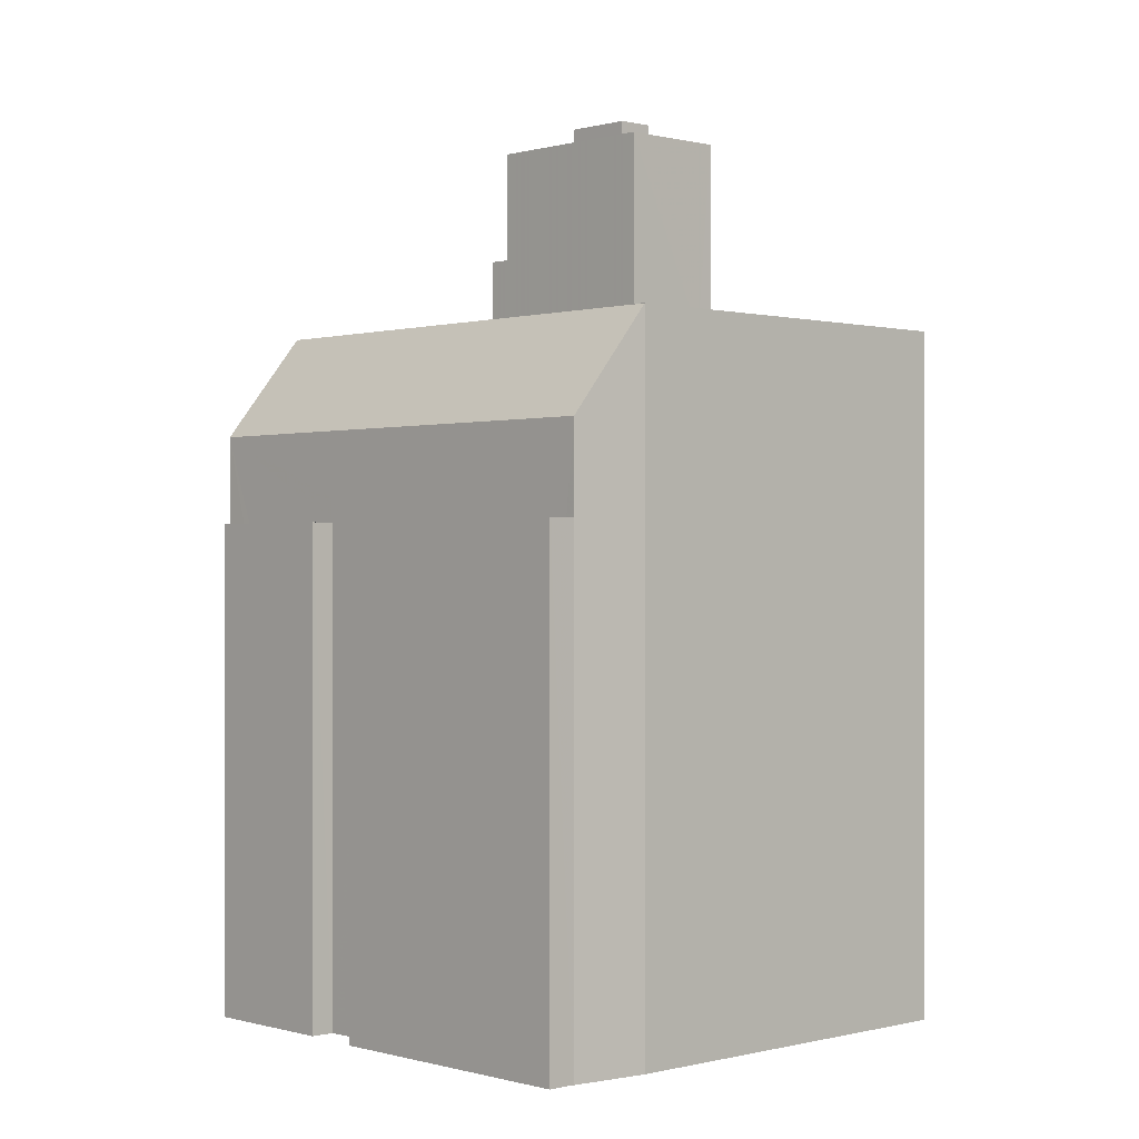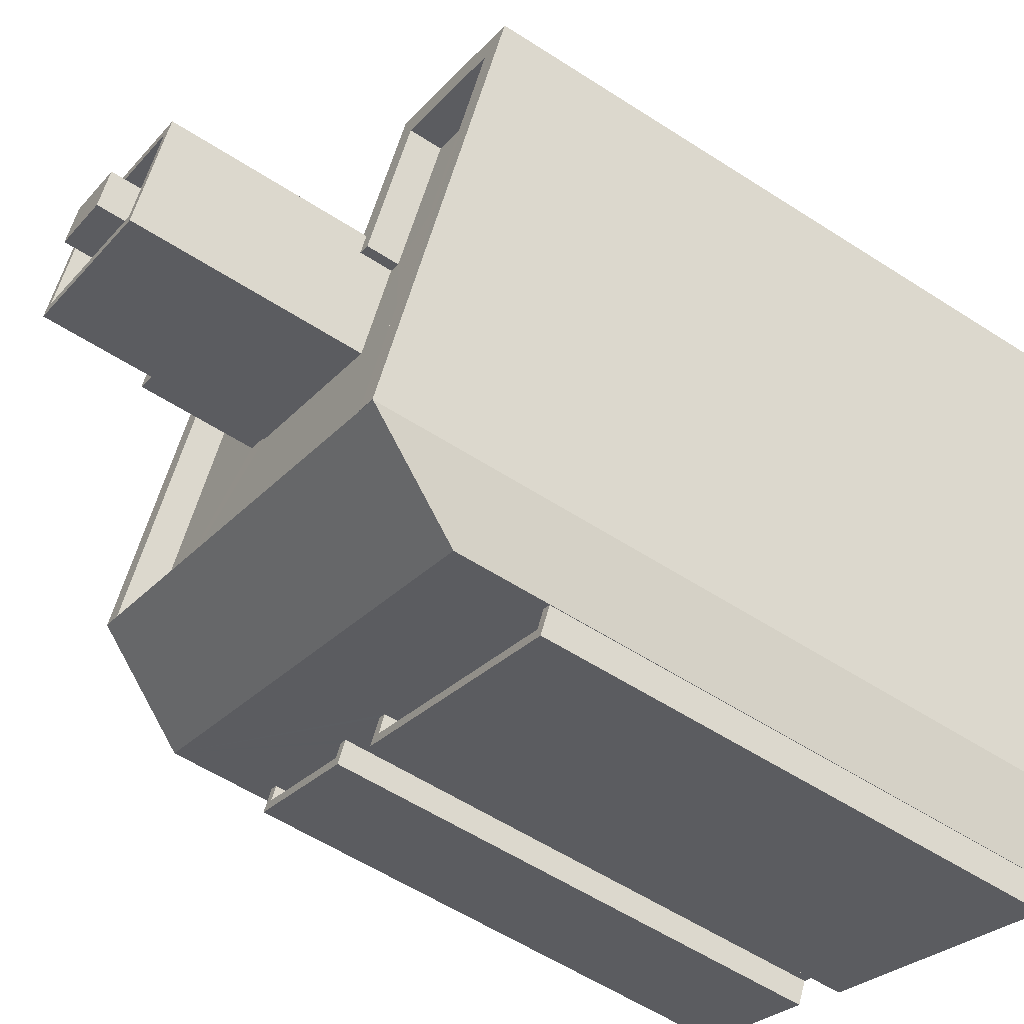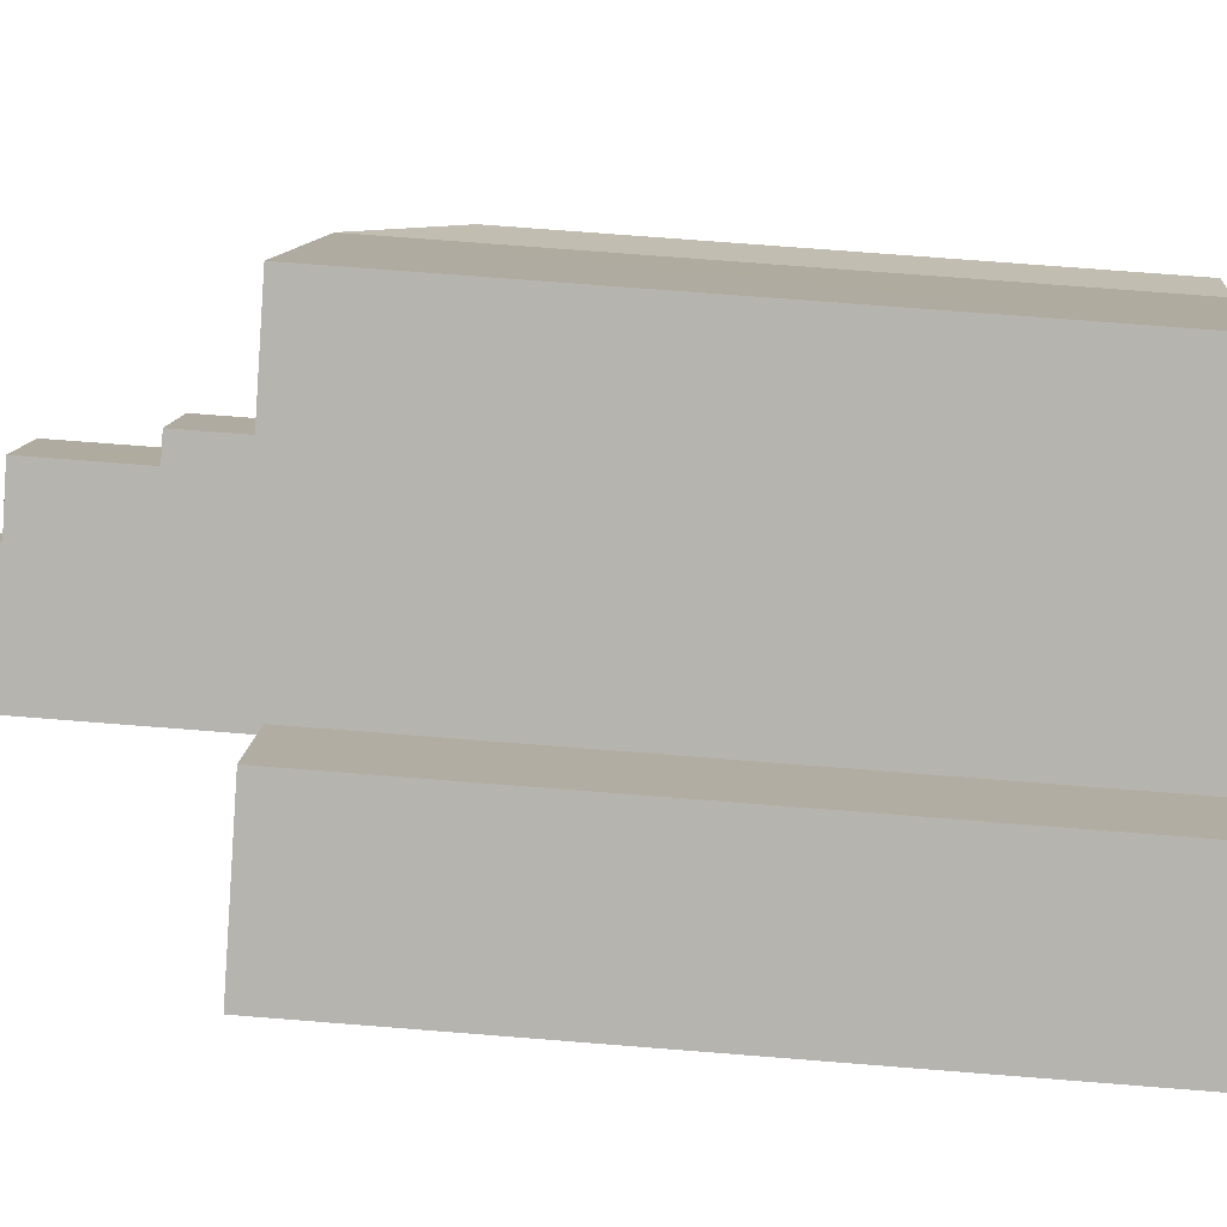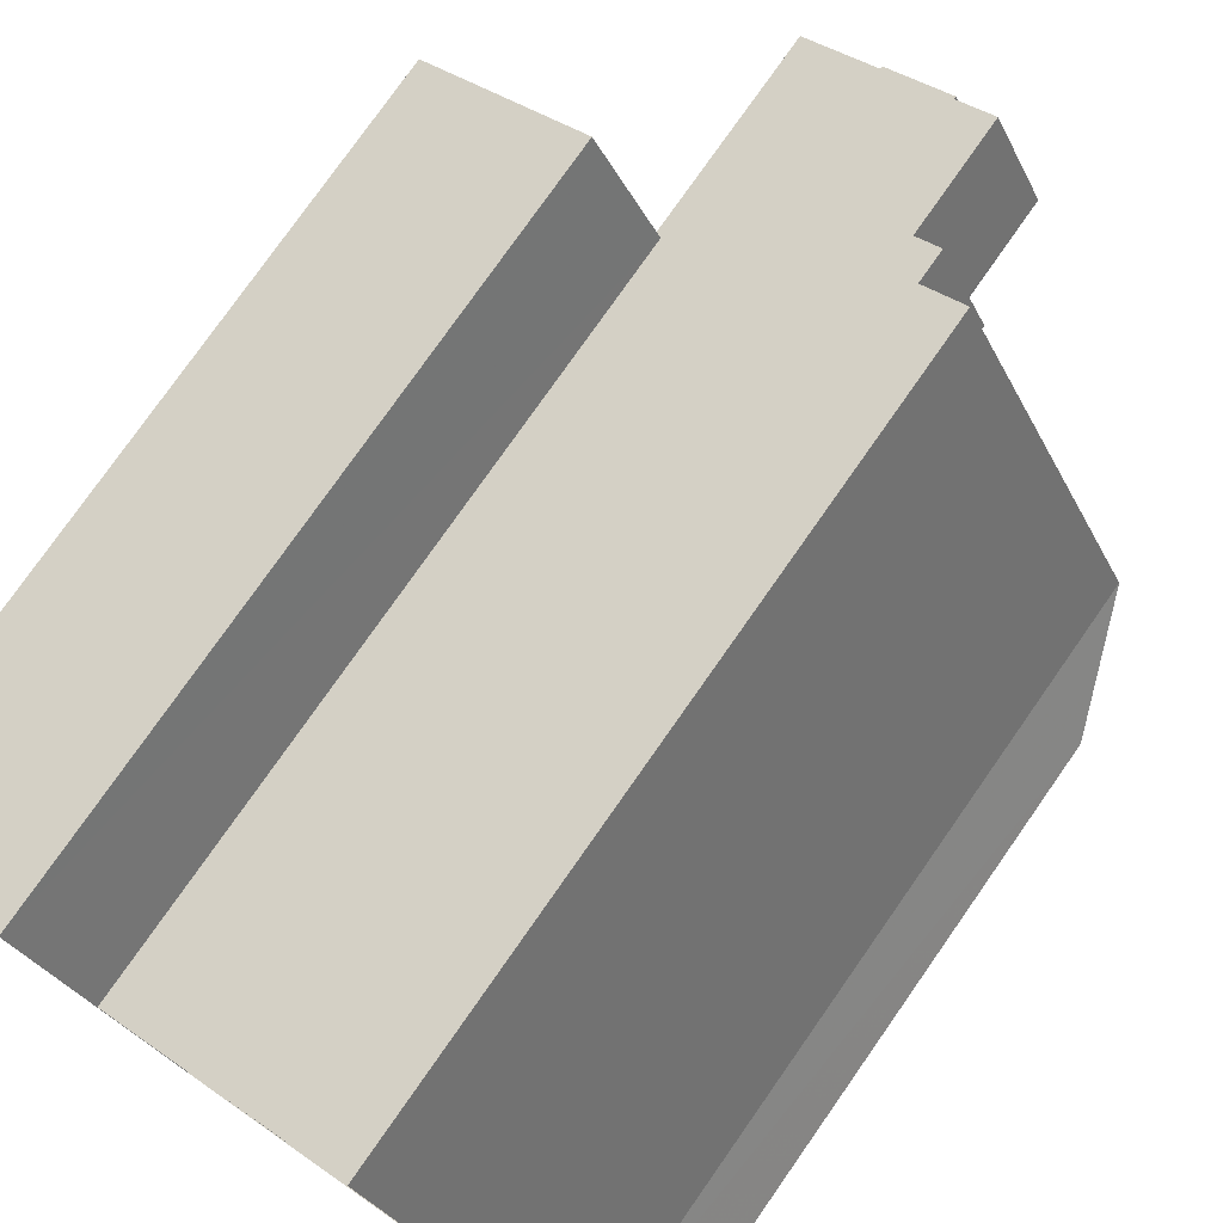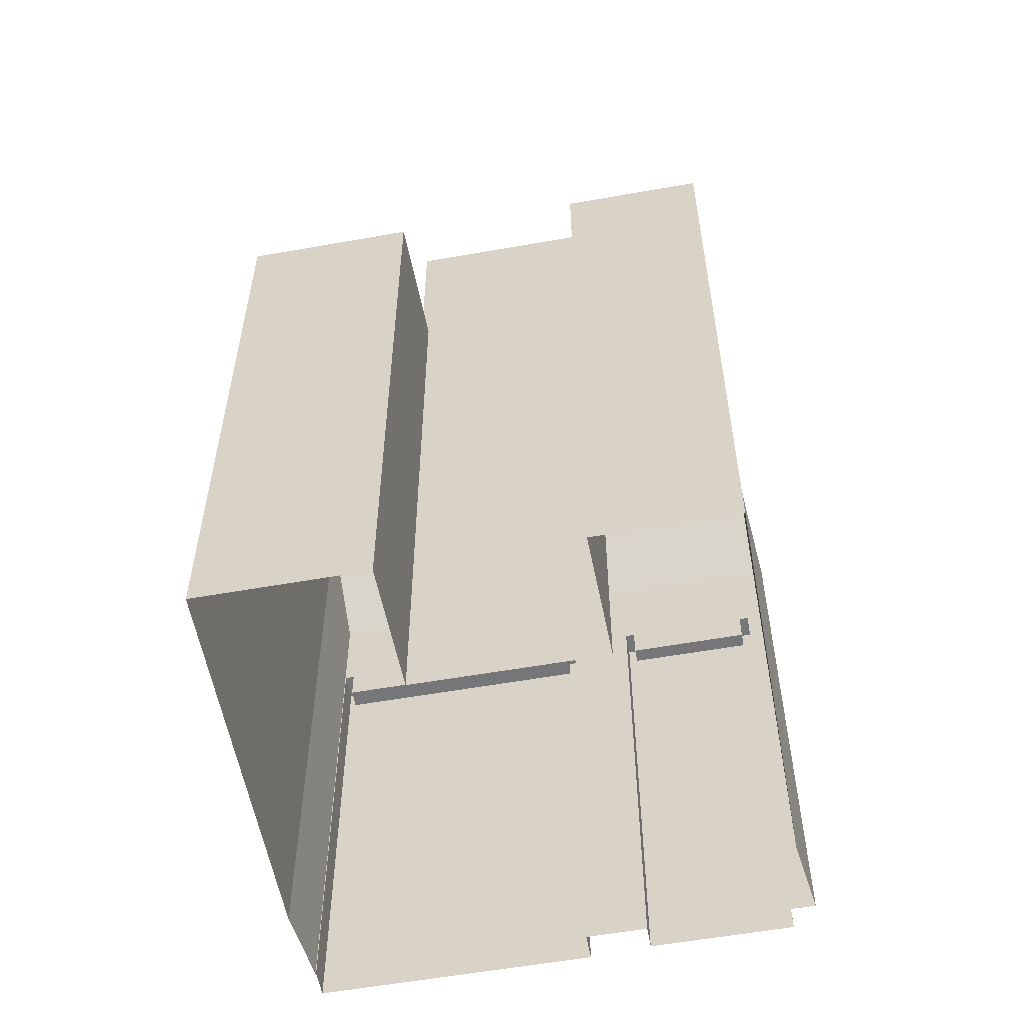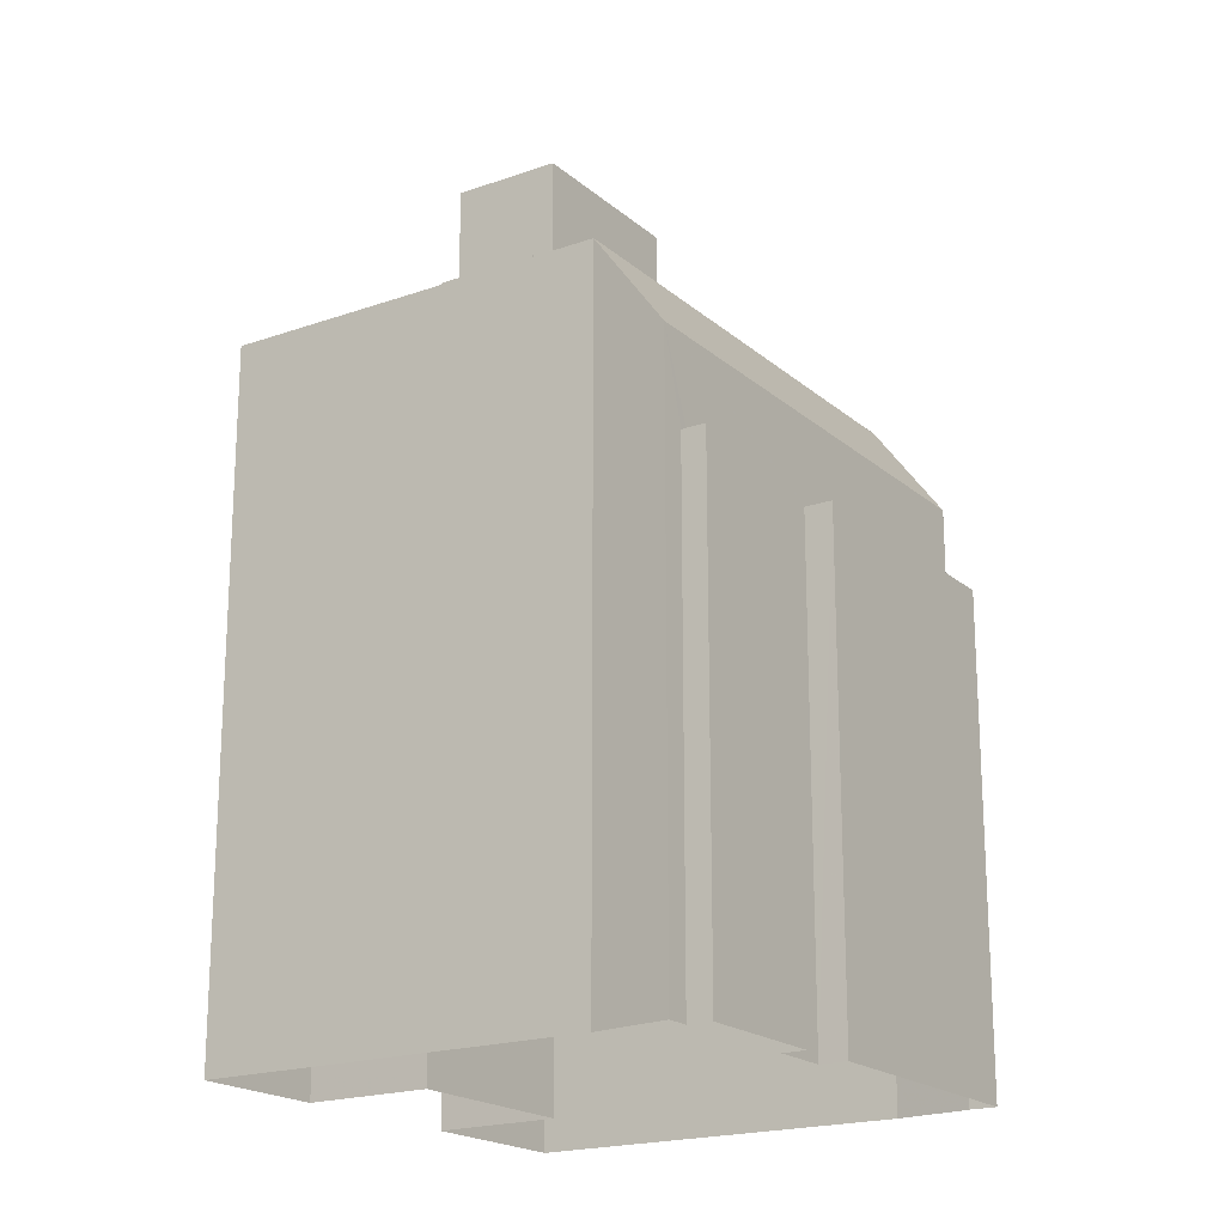
<metadata>
{"format":"obj","ext":"obj","renderer":"f3d","projection":"perspective","resolution":1024,"background":"white","views":[{"elev":-0.0,"azim":20.1,"up":"+Z"},{"elev":-56.2,"azim":55.7,"up":"+Y"},{"elev":72.6,"azim":94.5,"up":"+Y"},{"elev":77.4,"azim":-145.0,"up":"+Y"},{"elev":-57.0,"azim":164.0,"up":"+Z"},{"elev":-19.5,"azim":-83.1,"up":"+Z"}]}
</metadata>
<code>
v -1.175e+04 -3.732e+04 16.2
v -1.175e+04 -3.734e+04 16.2
v -1.175e+04 -3.733e+04 16.2
v -1.175e+04 -3.732e+04 16.2
v -1.175e+04 -3.734e+04 16.2
v -1.175e+04 -3.734e+04 16.2
v -1.176e+04 -3.733e+04 16.2
v -1.175e+04 -3.734e+04 16.2
v -1.176e+04 -3.732e+04 16.2
v -1.176e+04 -3.732e+04 16.2
v -1.176e+04 -3.732e+04 16.2
v -1.177e+04 -3.733e+04 16.2
v -1.177e+04 -3.733e+04 16.2
v -1.177e+04 -3.733e+04 16.2
v -1.177e+04 -3.733e+04 16.2
v -1.176e+04 -3.733e+04 16.2
v -1.176e+04 -3.733e+04 16.2
v -1.176e+04 -3.733e+04 16.2
v -1.176e+04 -3.733e+04 31.14
v -1.177e+04 -3.733e+04 31.14
v -1.176e+04 -3.733e+04 31.14
v -1.177e+04 -3.733e+04 31.14
v -1.177e+04 -3.733e+04 32.14
v -1.177e+04 -3.733e+04 32.14
v -1.177e+04 -3.733e+04 32.14
v -1.177e+04 -3.733e+04 32.14
v -1.176e+04 -3.733e+04 32.14
v -1.176e+04 -3.733e+04 32.14
v -1.176e+04 -3.733e+04 32.14
v -1.176e+04 -3.733e+04 32.14
v -1.175e+04 -3.734e+04 38.31
v -1.177e+04 -3.733e+04 35
v -1.175e+04 -3.734e+04 34.99
v -1.175e+04 -3.734e+04 38.31
v -1.177e+04 -3.733e+04 38.32
v -1.175e+04 -3.734e+04 31.13
v -1.176e+04 -3.733e+04 31.13
v -1.175e+04 -3.734e+04 31.13
v -1.176e+04 -3.733e+04 31.13
v -1.175e+04 -3.734e+04 32.13
v -1.175e+04 -3.734e+04 32.13
v -1.175e+04 -3.734e+04 32.13
v -1.176e+04 -3.733e+04 32.13
v -1.176e+04 -3.733e+04 32.13
v -1.176e+04 -3.733e+04 32.13
v -1.176e+04 -3.733e+04 32.13
v -1.175e+04 -3.734e+04 32.13
v -1.176e+04 -3.732e+04 37.32
v -1.176e+04 -3.732e+04 37.32
v -1.176e+04 -3.732e+04 37.32
v -1.175e+04 -3.732e+04 37.32
v -1.175e+04 -3.733e+04 37.32
v -1.175e+04 -3.732e+04 37.32
v -1.177e+04 -3.733e+04 37.32
v -1.175e+04 -3.734e+04 37.32
v -1.176e+04 -3.733e+04 37.32
v -1.175e+04 -3.733e+04 37.32
v -1.176e+04 -3.732e+04 37.32
v -1.176e+04 -3.733e+04 37.32
v -1.176e+04 -3.733e+04 37.32
v -1.176e+04 -3.733e+04 37.32
v -1.175e+04 -3.734e+04 38.32
v -1.175e+04 -3.732e+04 38.32
v -1.175e+04 -3.732e+04 38.32
v -1.175e+04 -3.734e+04 38.32
v -1.176e+04 -3.732e+04 38.32
v -1.176e+04 -3.732e+04 38.32
v -1.177e+04 -3.733e+04 38.32
v -1.175e+04 -3.732e+04 38.32
v -1.177e+04 -3.733e+04 38.32
v -1.176e+04 -3.732e+04 38.32
v -1.176e+04 -3.732e+04 38.32
v -1.175e+04 -3.733e+04 38.32
v -1.175e+04 -3.733e+04 38.32
v -1.175e+04 -3.733e+04 38.32
v -1.175e+04 -3.732e+04 38.32
v -1.175e+04 -3.733e+04 38.32
v -1.176e+04 -3.732e+04 38.32
v -1.176e+04 -3.732e+04 38.32
v -1.176e+04 -3.732e+04 38.32
v -1.176e+04 -3.732e+04 38.32
v -1.176e+04 -3.732e+04 40.97
v -1.176e+04 -3.732e+04 40.97
v -1.176e+04 -3.733e+04 40.97
v -1.176e+04 -3.733e+04 40.97
v -1.176e+04 -3.733e+04 43.47
v -1.175e+04 -3.733e+04 43.47
v -1.176e+04 -3.733e+04 43.47
v -1.176e+04 -3.733e+04 43.47
v -1.176e+04 -3.733e+04 43.47
v -1.175e+04 -3.733e+04 43.47
v -1.176e+04 -3.732e+04 43.47
v -1.176e+04 -3.732e+04 43.47
v -1.176e+04 -3.733e+04 43.47
v -1.176e+04 -3.733e+04 43.47
v -1.176e+04 -3.733e+04 44.47
v -1.175e+04 -3.733e+04 44.47
v -1.176e+04 -3.733e+04 44.47
v -1.176e+04 -3.732e+04 44.47
v -1.176e+04 -3.733e+04 44.47
v -1.176e+04 -3.732e+04 44.47
v -1.176e+04 -3.733e+04 44.47
v -1.175e+04 -3.733e+04 44.47
v -1.176e+04 -3.733e+04 45.14
v -1.176e+04 -3.733e+04 45.14
v -1.176e+04 -3.733e+04 45.14
v -1.176e+04 -3.732e+04 45.14
f 1 2 3
f 4 1 3
f 2 5 6
f 7 6 8
f 9 10 11
f 9 12 10
f 12 13 14
f 15 16 17
f 18 9 3
f 13 16 15
f 18 6 7
f 18 16 9
f 18 3 2
f 18 2 6
f 16 12 9
f 13 12 16
f 19 20 21
f 19 22 20
f 23 24 25
f 24 26 25
f 27 28 29
f 28 26 30
f 25 26 28
f 29 28 30
f 31 32 33
f 33 34 31
f 35 32 31
f 36 37 38
f 36 39 37
f 40 41 42
f 40 42 43
f 44 45 43
f 44 46 45
f 41 47 42
f 42 44 43
f 48 49 50
f 51 52 53
f 49 54 50
f 53 52 55
f 56 54 55
f 52 57 56
f 58 50 59
f 60 59 61
f 61 54 56
f 50 54 59
f 52 56 55
f 59 54 61
f 62 63 64
f 65 62 64
f 66 67 68
f 64 63 69
f 70 66 68
f 71 67 72
f 73 74 75
f 76 69 77
f 78 79 80
f 81 71 72
f 75 77 81
f 64 69 76
f 74 76 75
f 75 81 78
f 72 67 66
f 72 79 78
f 75 76 77
f 81 72 78
f 82 83 84
f 85 82 84
f 86 87 88
f 89 86 90
f 87 91 88
f 86 88 90
f 92 93 91
f 94 89 90
f 94 95 89
f 95 93 92
f 91 93 88
f 95 94 93
f 96 97 98
f 99 100 101
f 97 99 101
f 101 100 102
f 98 97 103
f 101 103 97
f 98 102 100
f 96 98 100
f 104 105 106
f 104 107 105
f 19 21 28
f 27 19 28
f 25 21 20
f 25 28 21
f 22 25 20
f 22 23 25
f 16 30 17
f 16 29 30
f 26 15 17
f 30 26 17
f 13 15 26
f 24 13 26
f 45 16 18
f 13 24 14
f 5 41 6
f 23 22 19
f 32 14 24
f 39 36 47
f 33 41 5
f 45 29 16
f 32 24 23
f 46 33 32
f 47 41 33
f 19 27 23
f 29 32 27
f 46 32 45
f 47 46 39
f 45 32 29
f 27 32 23
f 47 33 46
f 12 14 32
f 32 35 68
f 12 32 68
f 33 5 2
f 34 33 2
f 68 35 70
f 54 70 31
f 54 31 55
f 70 35 31
f 36 38 42
f 47 36 42
f 44 42 38
f 37 44 38
f 39 44 37
f 39 46 44
f 6 40 8
f 6 41 40
f 40 43 7
f 8 40 7
f 43 18 7
f 43 45 18
f 10 68 67
f 10 12 68
f 71 10 67
f 71 11 10
f 81 9 11
f 71 81 11
f 77 9 81
f 77 3 9
f 4 77 69
f 4 3 77
f 1 4 69
f 63 1 69
f 34 1 63
f 63 62 34
f 2 1 34
f 31 62 65
f 31 34 62
f 70 54 49
f 66 70 49
f 66 49 48
f 72 66 48
f 79 72 48
f 50 79 48
f 58 79 50
f 58 80 79
f 57 52 74
f 73 57 74
f 74 52 51
f 76 74 51
f 76 51 53
f 64 76 53
f 55 31 53
f 31 65 64
f 31 64 53
f 60 84 59
f 60 85 84
f 58 59 80
f 78 80 83
f 83 80 84
f 80 59 84
f 56 73 96
f 96 73 97
f 56 57 73
f 97 73 75
f 87 103 91
f 91 101 92
f 91 103 101
f 98 87 86
f 98 103 87
f 86 89 98
f 89 95 102
f 98 89 102
f 102 95 92
f 101 102 92
f 96 100 61
f 56 96 61
f 99 85 100
f 100 85 61
f 99 82 85
f 61 85 60
f 99 97 82
f 97 75 82
f 82 78 83
f 82 75 78
f 90 106 105
f 94 90 105
f 93 94 105
f 107 93 105
f 88 93 107
f 104 88 107
f 106 88 104
f 106 90 88

</code>
